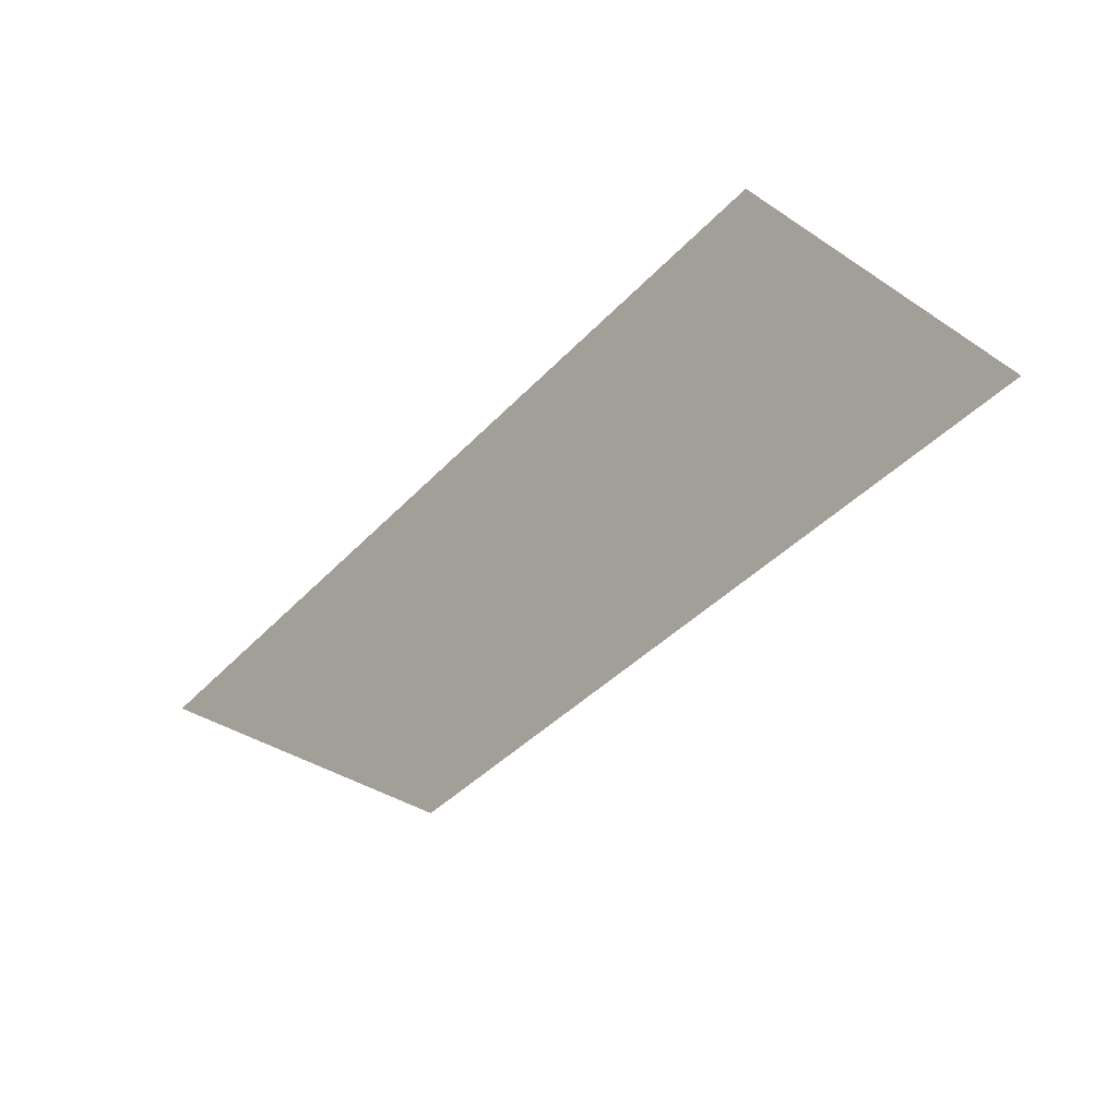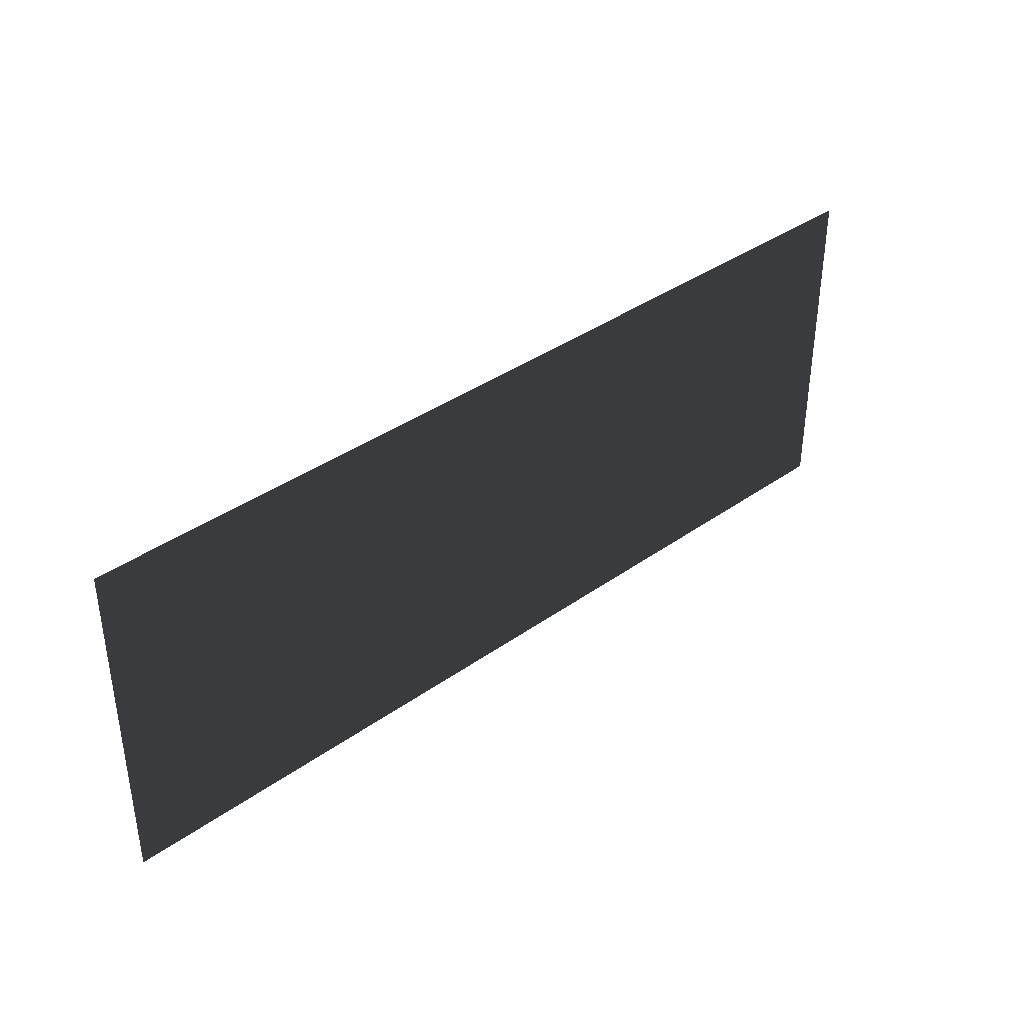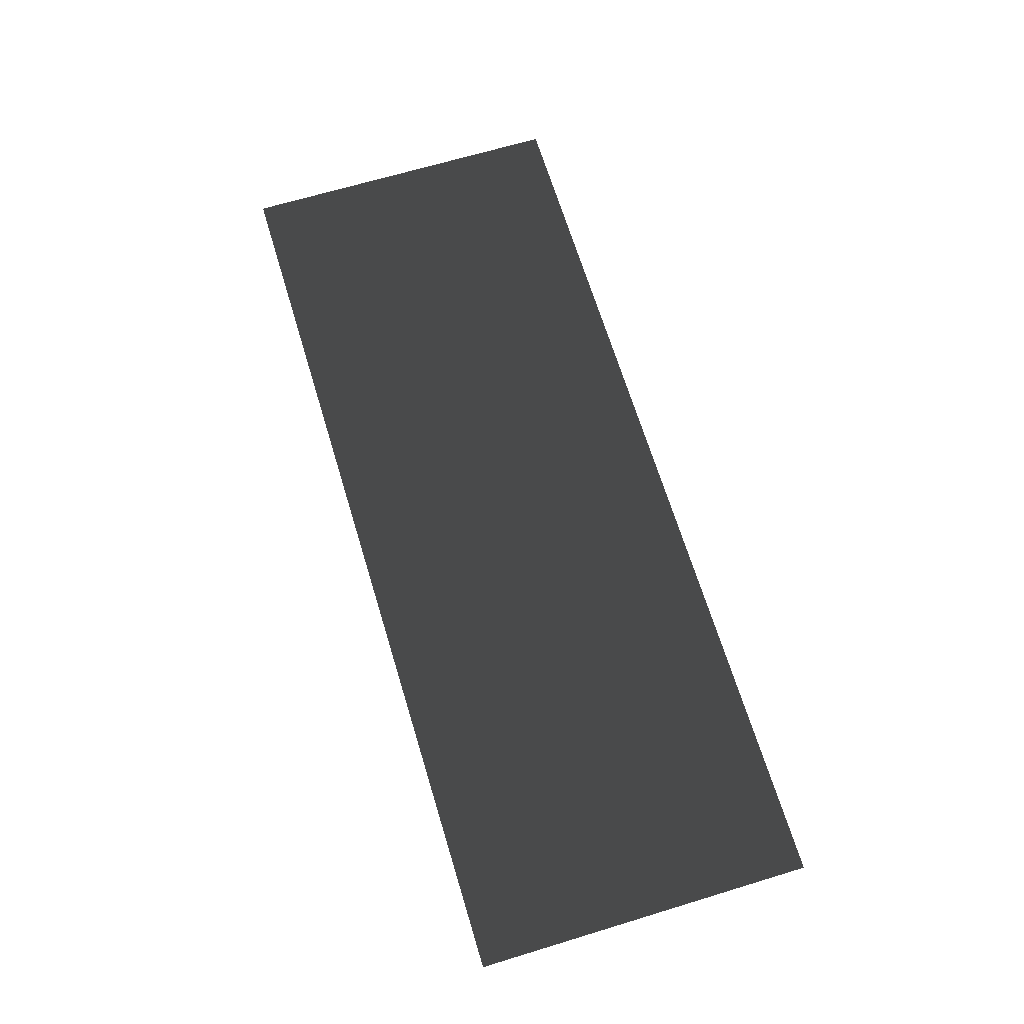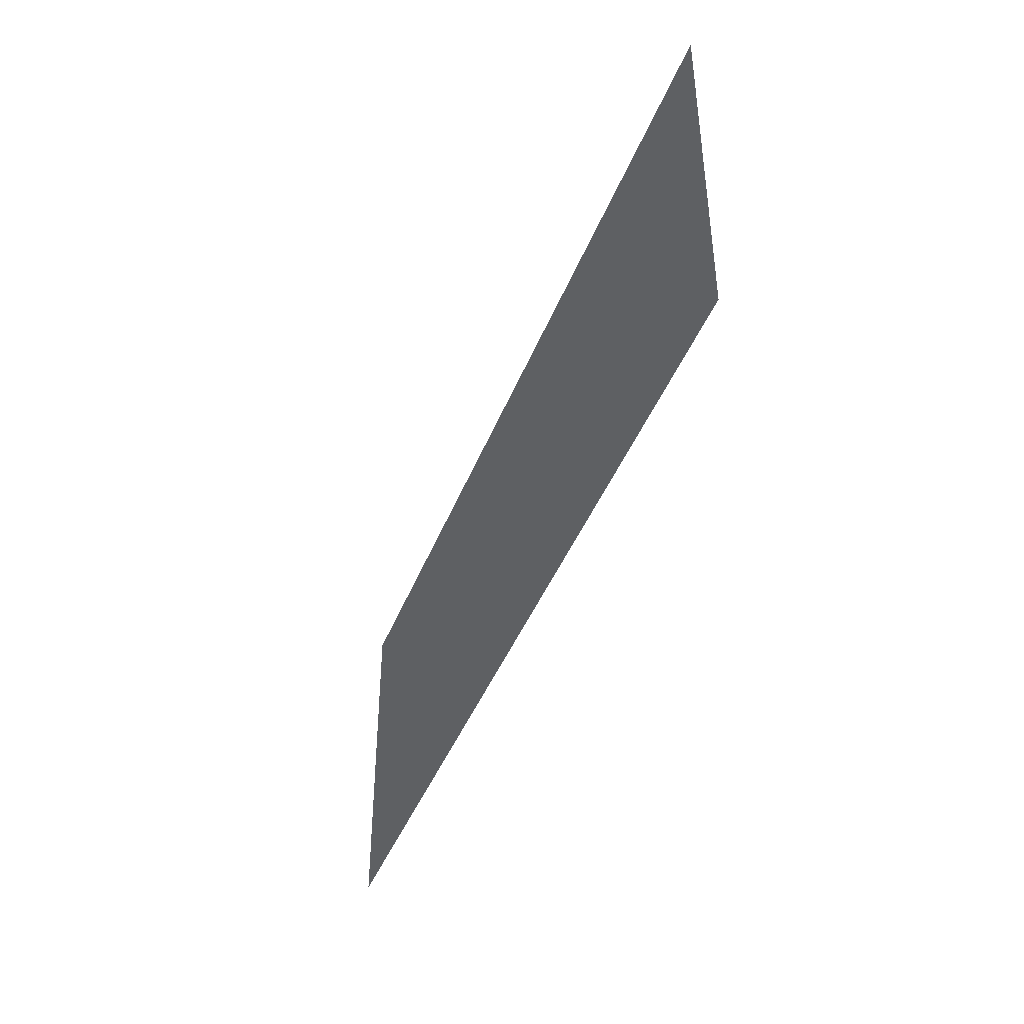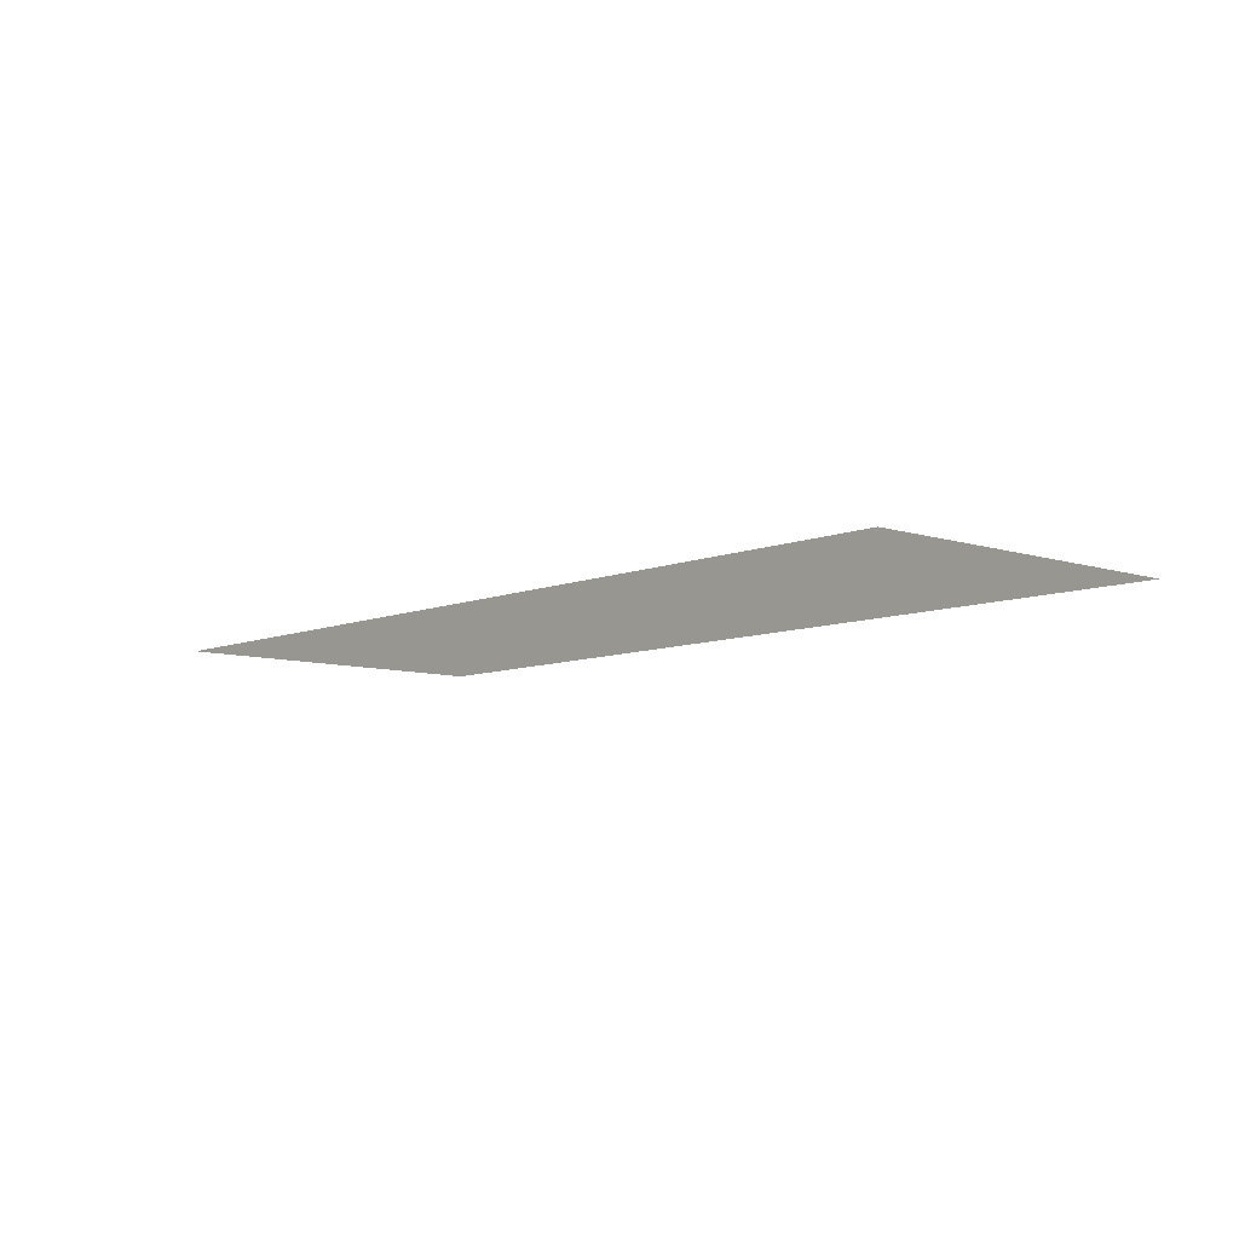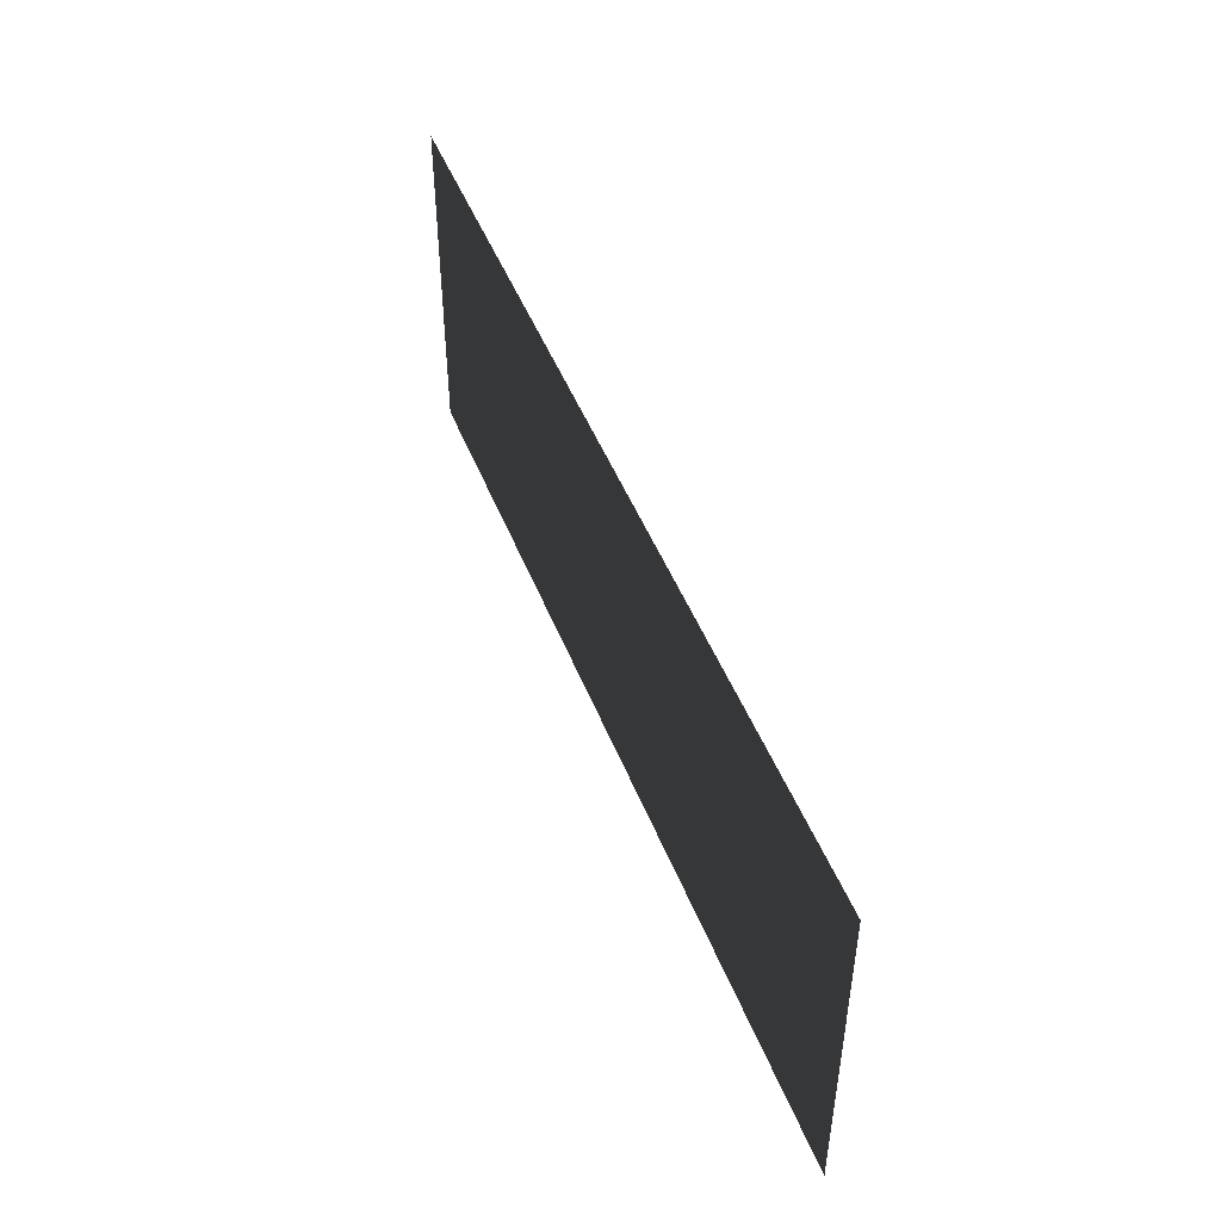
<metadata>
{"format":"obj","ext":"obj","renderer":"f3d","projection":"perspective","resolution":1024,"background":"white","views":[{"elev":-40.8,"azim":51.5,"up":"+Z"},{"elev":37.6,"azim":137.7,"up":"+Y"},{"elev":67.4,"azim":-106.9,"up":"+Z"},{"elev":-42.1,"azim":-110.2,"up":"+Y"},{"elev":-8.1,"azim":48.3,"up":"+Z"},{"elev":47.5,"azim":-110.8,"up":"+Y"}]}
</metadata>
<code>
v 0.4597 0.1696 0.006156
v 0.4597 -0.1696 0.006156
v -0.4597 -0.1696 0.006156
v -0.4597 0.1696 0.006156
g Platform_for_grass(Clone)_34825_609
f 1 3 2
f 1 4 3

</code>
